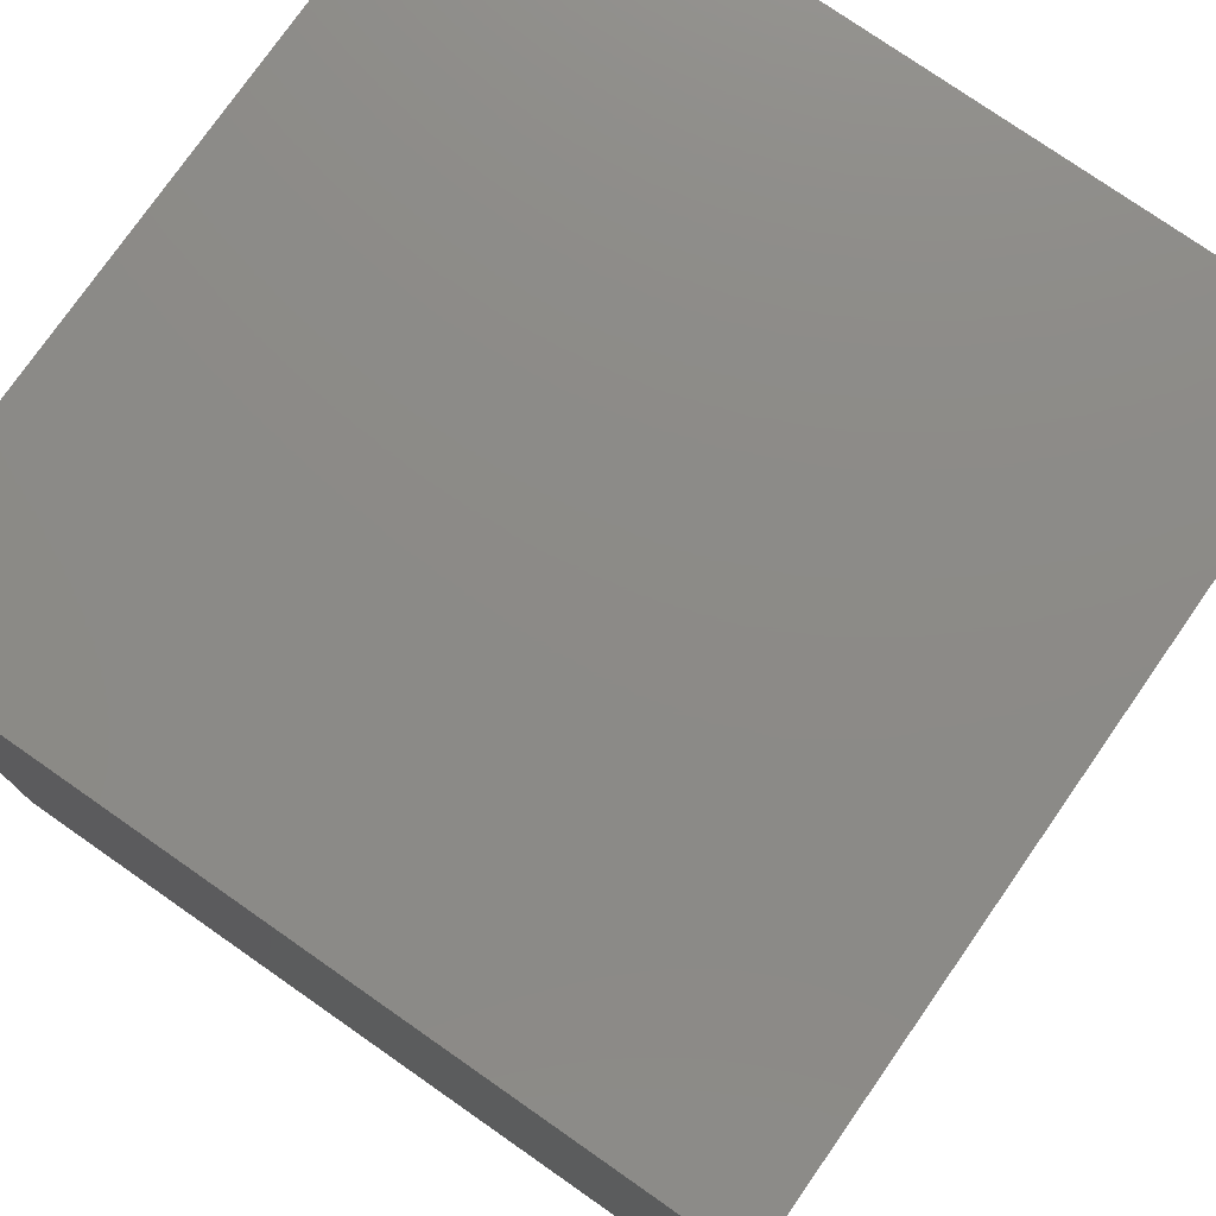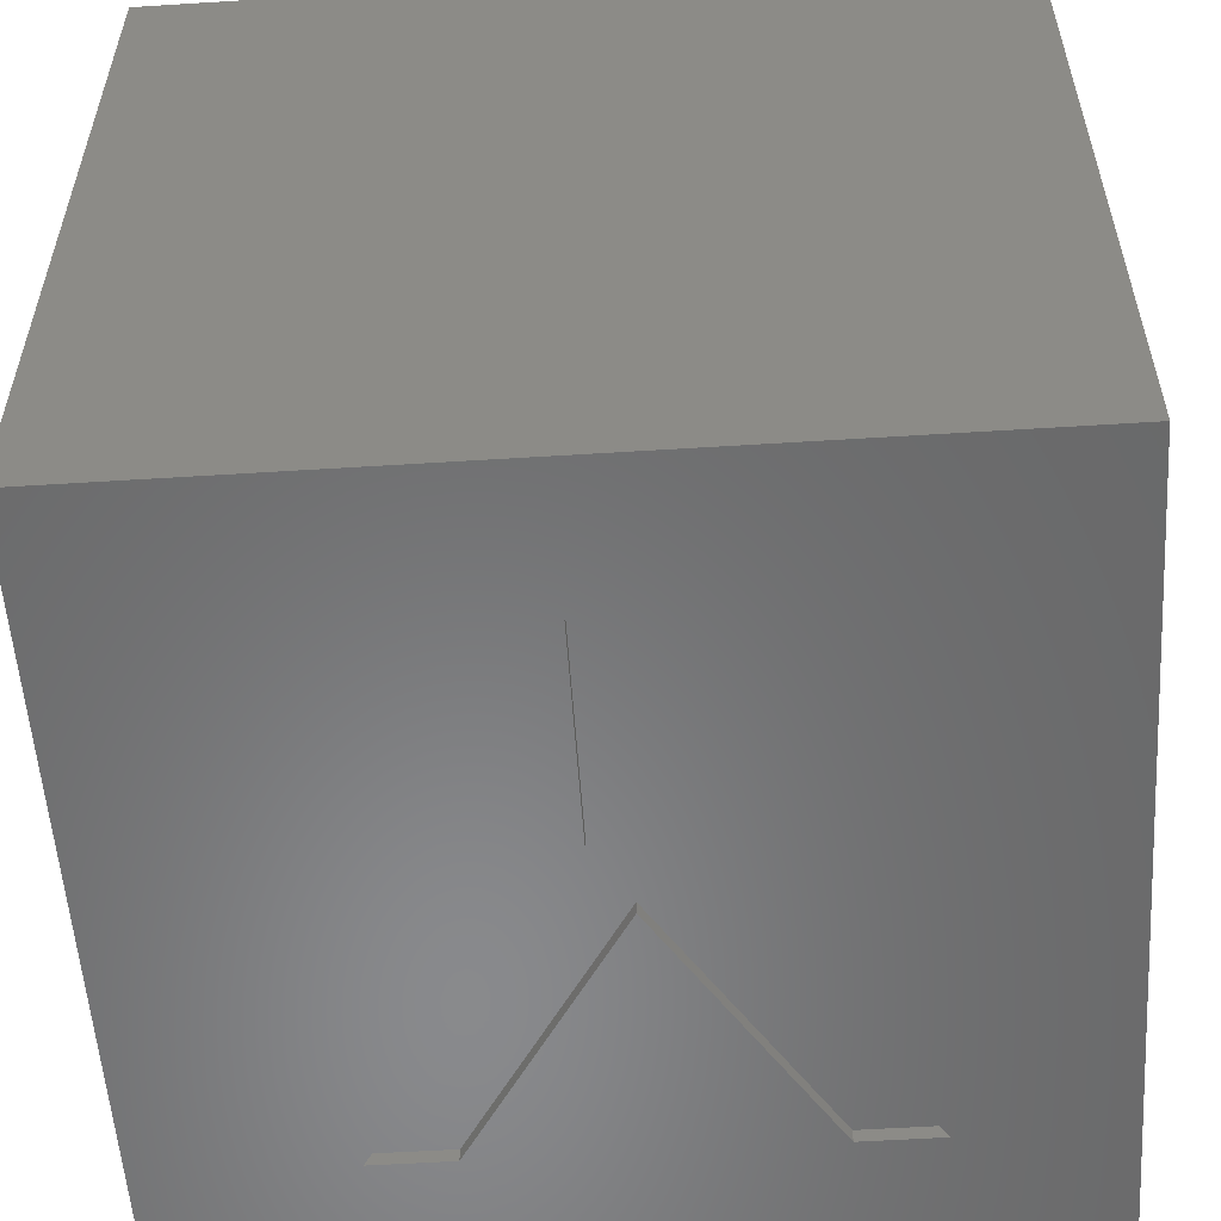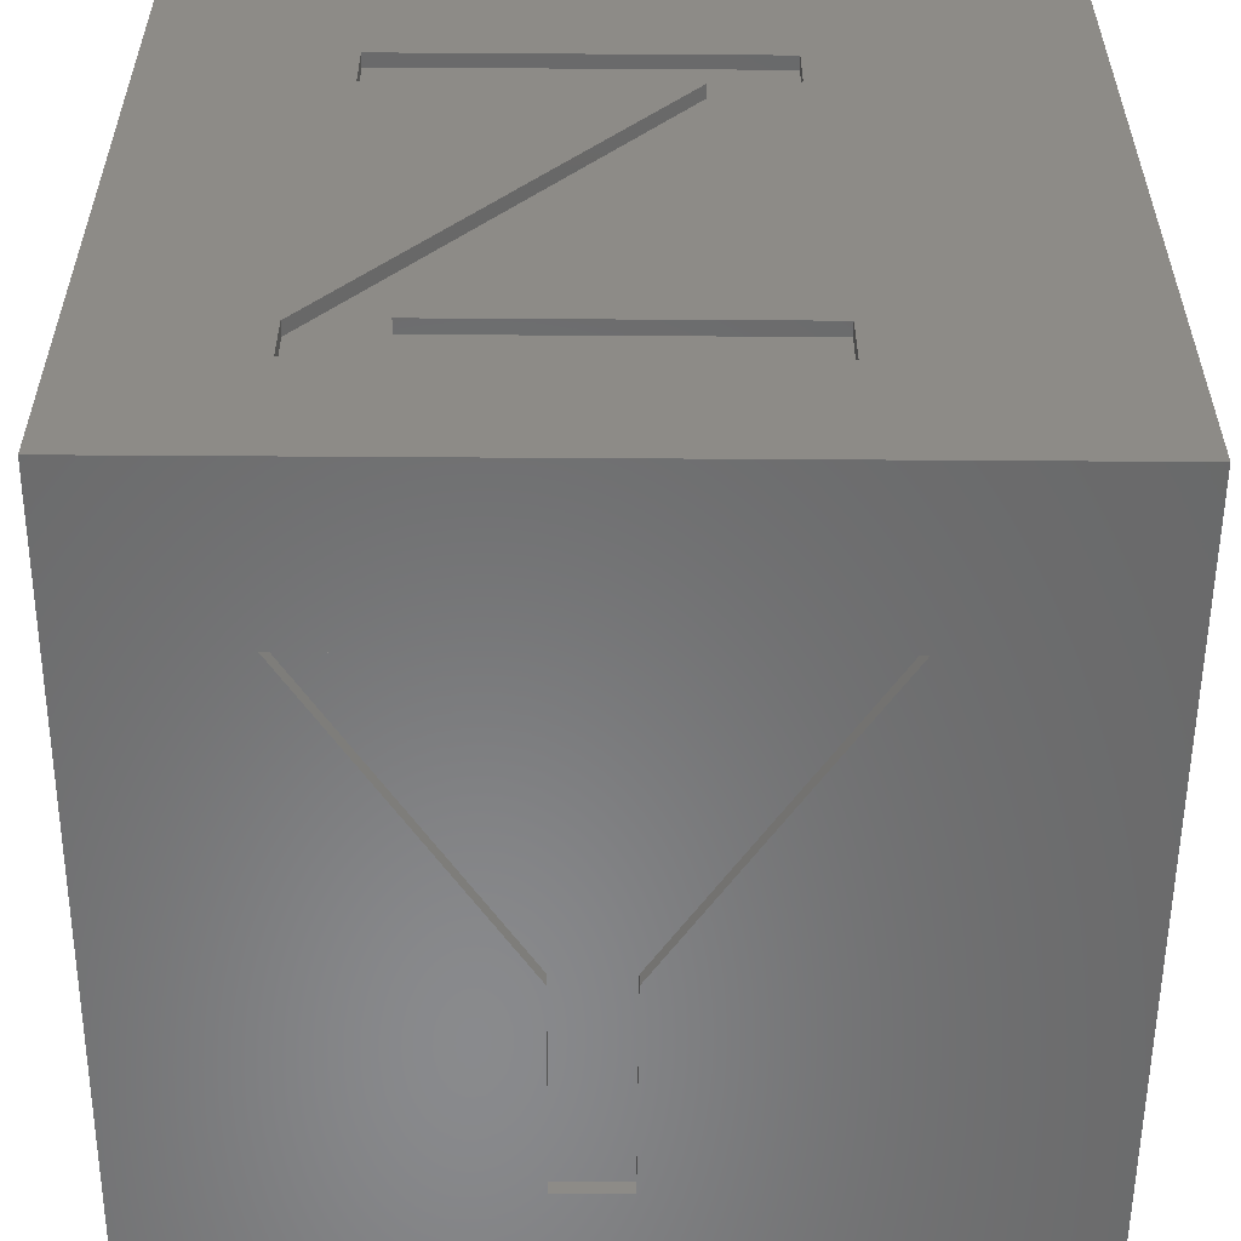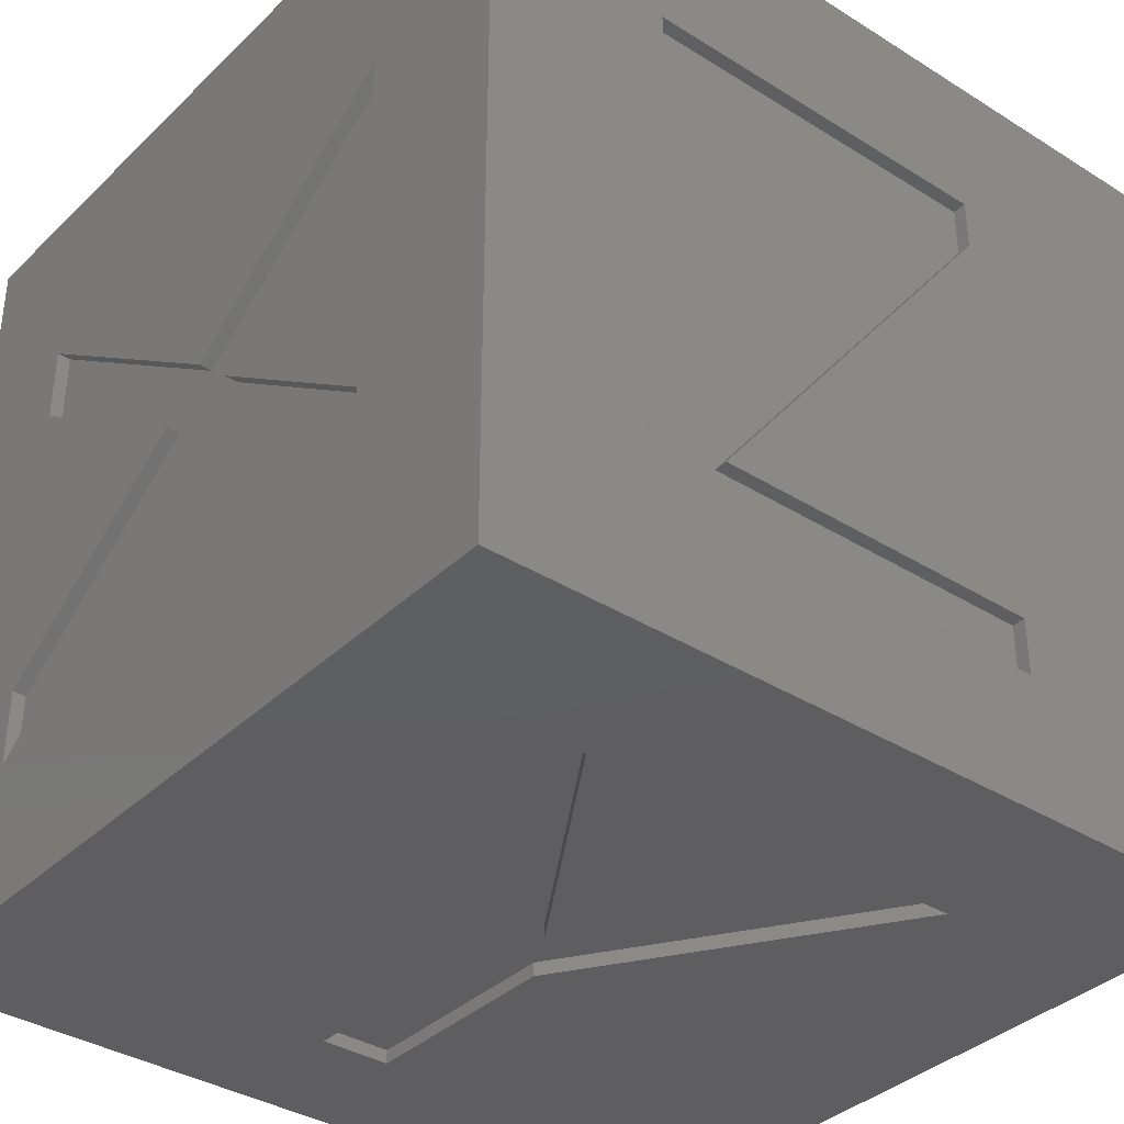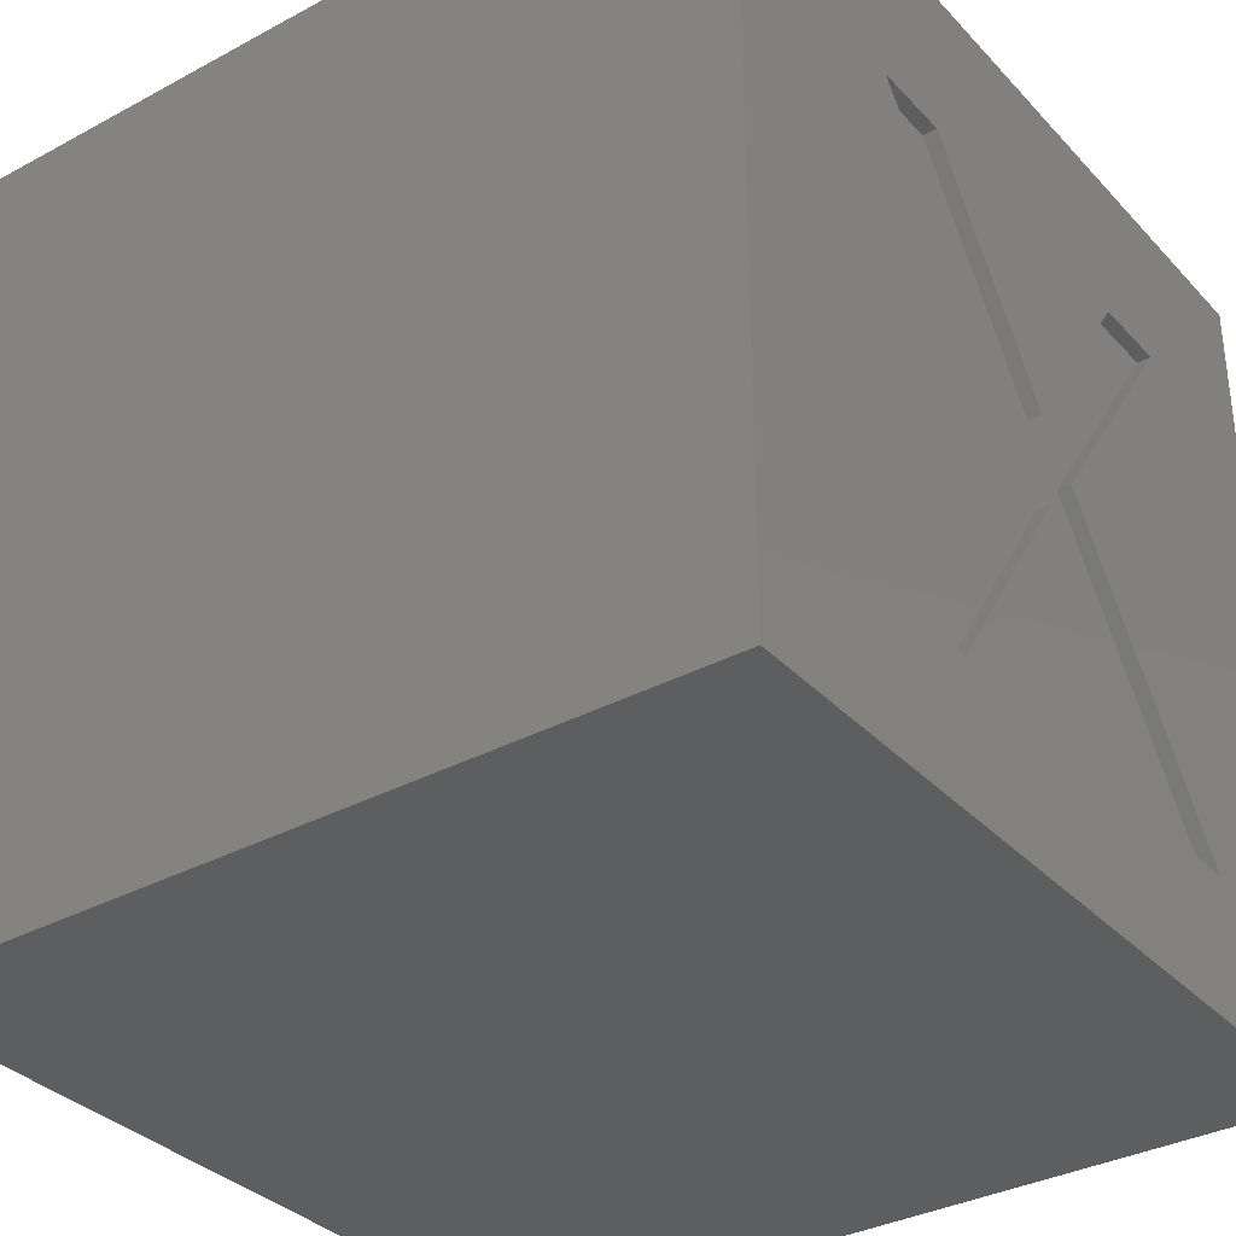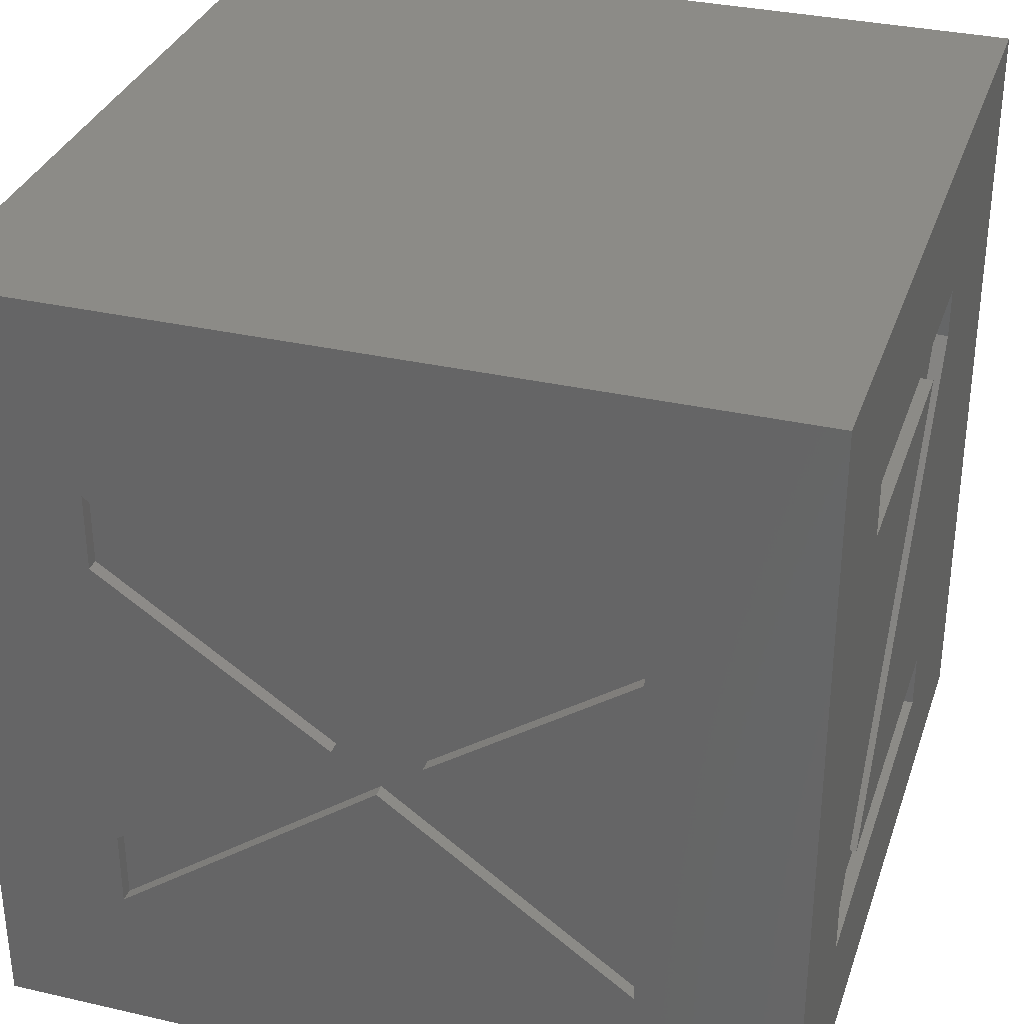
<metadata>
{"format":"stl","ext":"stl","renderer":"f3d","projection":"perspective","resolution":1024,"background":"white","views":[{"elev":76.9,"azim":-145.1,"up":"+Y"},{"elev":-55.7,"azim":-176.2,"up":"+Y"},{"elev":-55.9,"azim":-0.4,"up":"+Y"},{"elev":-36.4,"azim":-39.2,"up":"+Y"},{"elev":-34.2,"azim":-144.0,"up":"+Z"},{"elev":33.0,"azim":-72.5,"up":"+Y"}]}
</metadata>
<code>
# stl→obj: 70 verts, 136 faces
v 0 25.79 29.85
v 0 11.25 10
v 0 12.36 48.21
v 0 45.89 10
v 0 31.7 30.04
v 0 44.77 48.21
v 0 60 0
v 0 40.16 10
v 0 16.97 10
v 0 28.69 26.7
v 0 0 0
v 0 60 60
v 0 39.05 48.21
v 0 18.08 48.21
v 0 28.72 33.21
v 0 0 60
v 60 60 60
v 42.2 14.23 60
v 60 0 60
v 40.92 44.44 60
v 40.92 48.21 60
v 13.74 43.98 60
v 13.74 48.21 60
v 11.76 13.88 60
v 42.2 10 60
v 11.76 10 60
v 17.65 14.23 60
v 35.04 43.98 60
v 60 60 0
v 60 0 0
v 16.92 0 48.21
v 28.55 0 30.01
v 40.14 0 48.21
v 11.22 0 48.21
v 25.92 0 25.84
v 25.92 0 10
v 31.08 0 10
v 45.83 0 48.21
v 31.08 0 25.84
v 0.99 16.97 10
v 0.99 25.79 29.85
v 0.99 28.69 26.7
v 0.99 11.25 10
v 0.99 40.16 10
v 0.99 31.7 30.04
v 0.99 45.89 10
v 0.99 28.72 33.21
v 0.99 18.08 48.21
v 0.99 12.36 48.21
v 0.99 39.05 48.21
v 0.99 44.77 48.21
v 25.92 0.99 25.84
v 16.92 0.99 48.21
v 11.22 0.99 48.21
v 28.55 0.99 30.01
v 31.08 0.99 25.84
v 40.14 0.99 48.21
v 45.83 0.99 48.21
v 25.92 0.99 10
v 31.08 0.99 10
v 40.92 48.21 59.01
v 35.04 43.98 59.01
v 40.92 44.44 59.01
v 13.74 48.21 59.01
v 13.74 43.98 59.01
v 17.65 14.23 59.01
v 11.76 13.88 59.01
v 42.2 10 59.01
v 42.2 14.23 59.01
v 11.76 10 59.01
f 1 2 3
f 4 5 6
f 6 7 4
f 7 8 4
f 8 9 10
f 11 8 7
f 8 11 9
f 9 11 2
f 7 6 12
f 13 12 6
f 14 13 15
f 16 13 14
f 16 14 3
f 11 3 2
f 13 16 12
f 16 3 11
f 17 18 19
f 20 17 21
f 12 21 17
f 12 22 23
f 16 24 12
f 22 12 24
f 21 12 23
f 25 19 18
f 16 25 26
f 25 16 19
f 24 16 26
f 17 20 18
f 18 20 27
f 28 22 24
f 19 29 17
f 29 19 30
f 11 29 30
f 29 11 7
f 31 32 33
f 31 16 34
f 11 34 16
f 34 11 35
f 36 11 37
f 35 11 36
f 33 16 31
f 16 33 19
f 38 19 33
f 30 38 39
f 30 39 37
f 38 30 19
f 30 37 11
f 29 12 17
f 12 29 7
f 40 41 42
f 41 40 43
f 44 45 46
f 42 45 44
f 41 45 42
f 45 41 47
f 41 48 47
f 48 41 49
f 45 50 51
f 50 45 47
f 44 10 42
f 10 44 8
f 4 44 46
f 44 4 8
f 4 45 5
f 45 4 46
f 5 51 6
f 51 5 45
f 13 51 50
f 51 13 6
f 47 13 50
f 13 47 15
f 15 48 14
f 48 15 47
f 3 48 49
f 48 3 14
f 41 3 49
f 3 41 1
f 43 1 41
f 1 43 2
f 9 43 40
f 43 9 2
f 9 42 10
f 42 9 40
f 52 53 54
f 53 52 55
f 56 57 55
f 56 55 52
f 57 56 58
f 59 56 52
f 56 59 60
f 39 58 56
f 58 39 38
f 33 58 38
f 58 33 57
f 33 55 57
f 55 33 32
f 32 53 55
f 53 32 31
f 34 53 31
f 53 34 54
f 34 52 54
f 52 34 35
f 35 59 52
f 59 35 36
f 59 37 60
f 37 59 36
f 37 56 60
f 56 37 39
f 61 62 63
f 64 62 61
f 62 64 65
f 62 66 63
f 66 62 67
f 66 68 69
f 70 66 67
f 66 70 68
f 66 18 27
f 18 66 69
f 66 20 63
f 20 66 27
f 63 21 61
f 21 63 20
f 64 21 23
f 21 64 61
f 22 64 23
f 64 22 65
f 62 22 28
f 22 62 65
f 24 62 28
f 62 24 67
f 26 67 24
f 67 26 70
f 68 26 25
f 26 68 70
f 68 18 69
f 18 68 25

</code>
